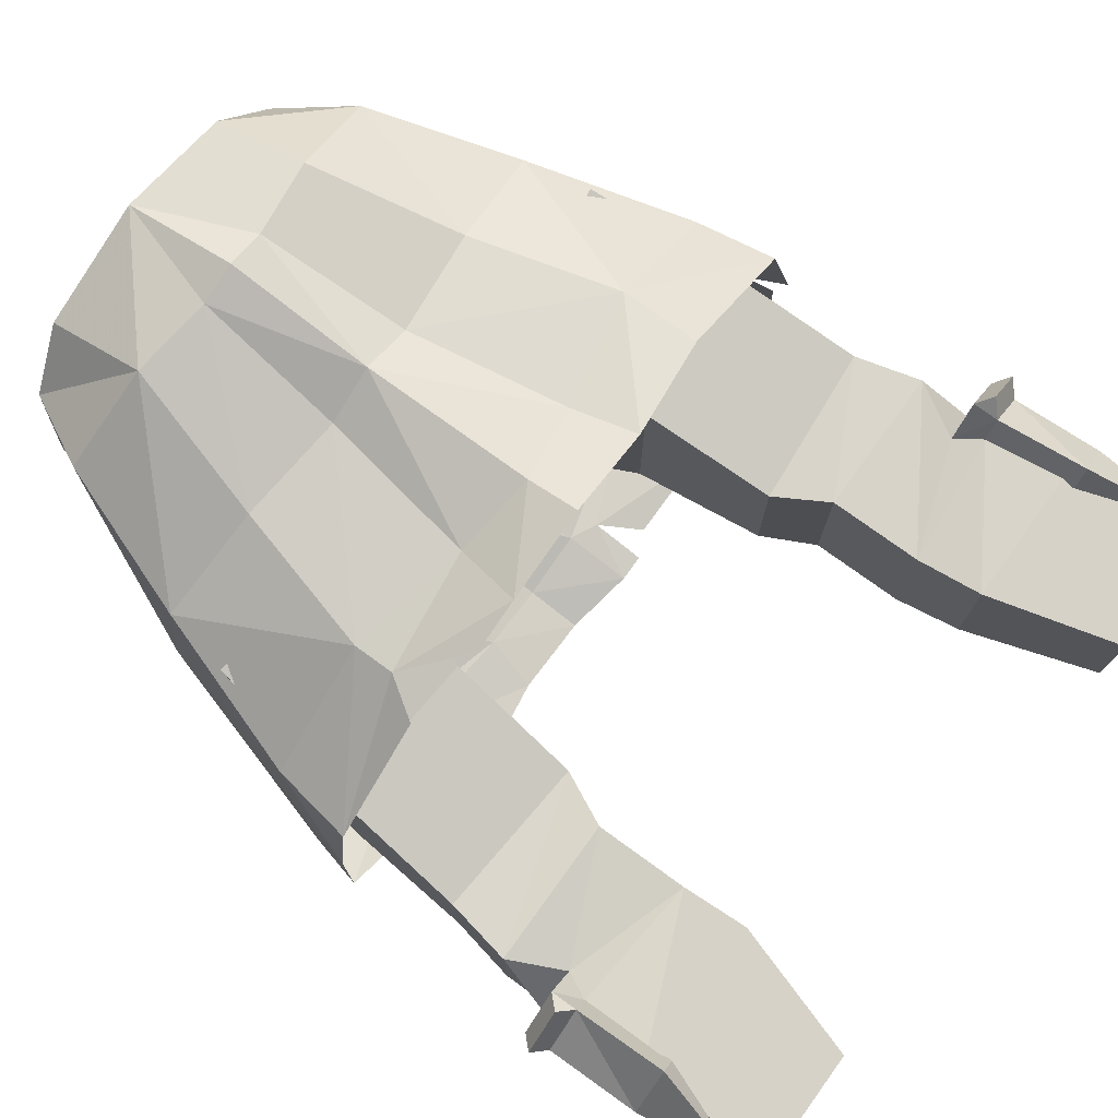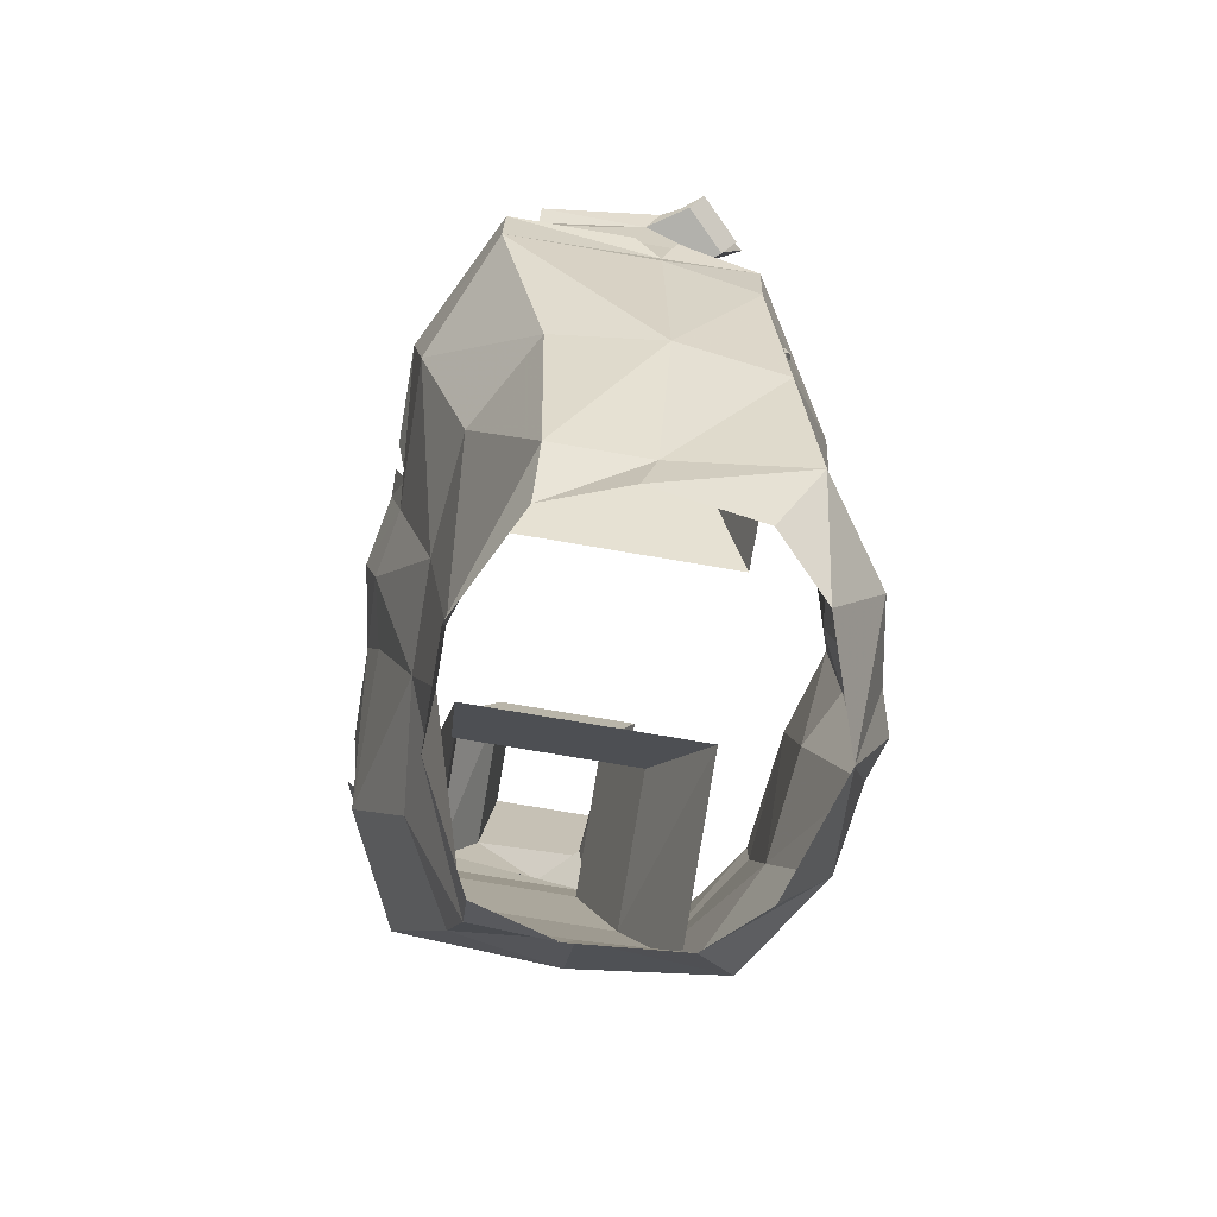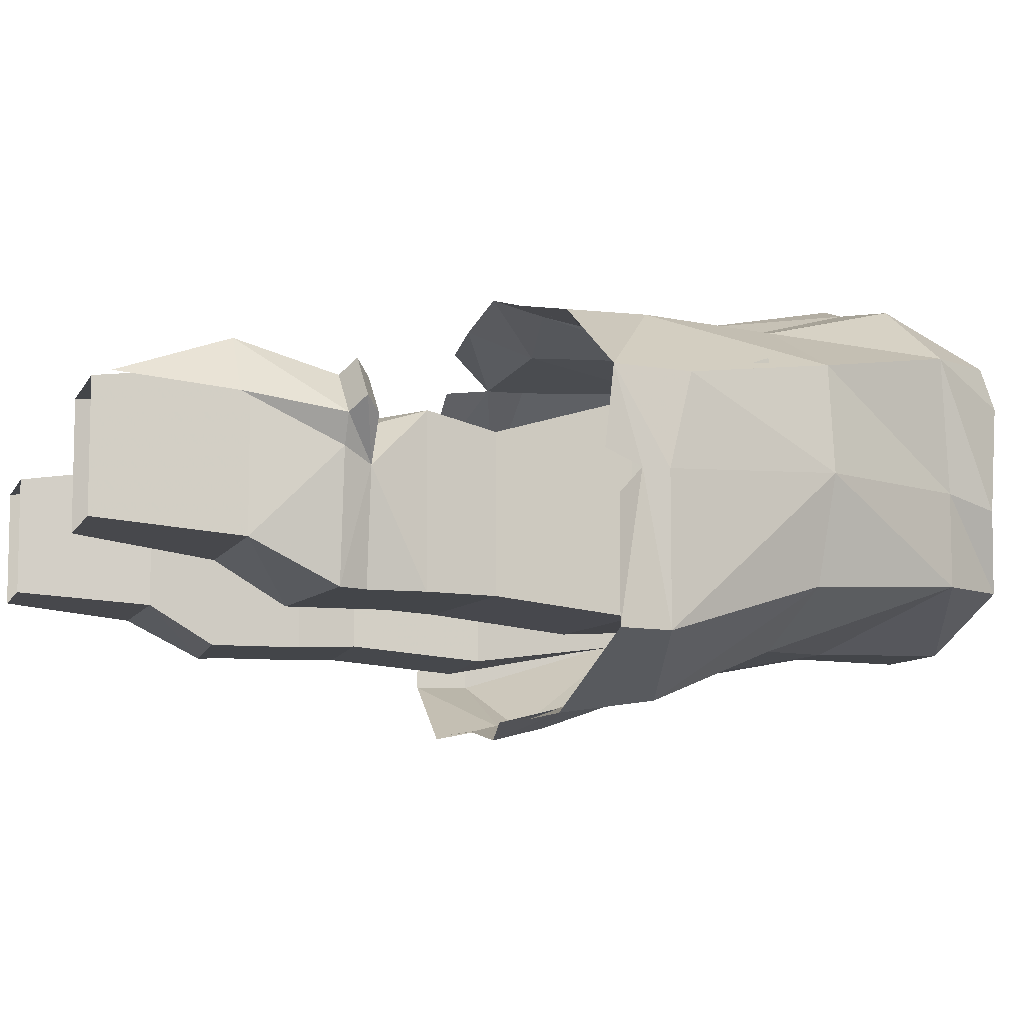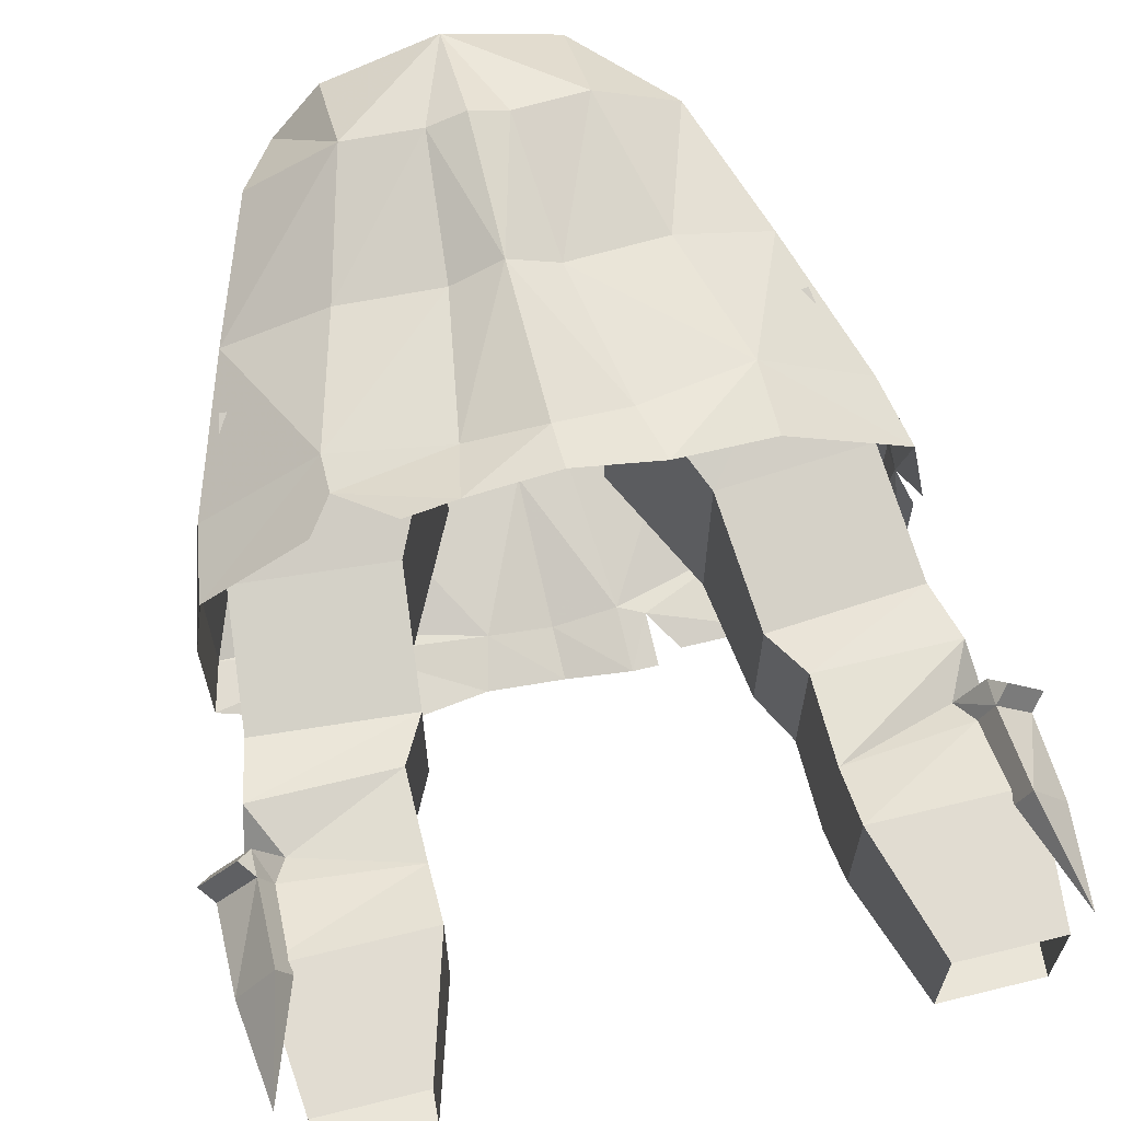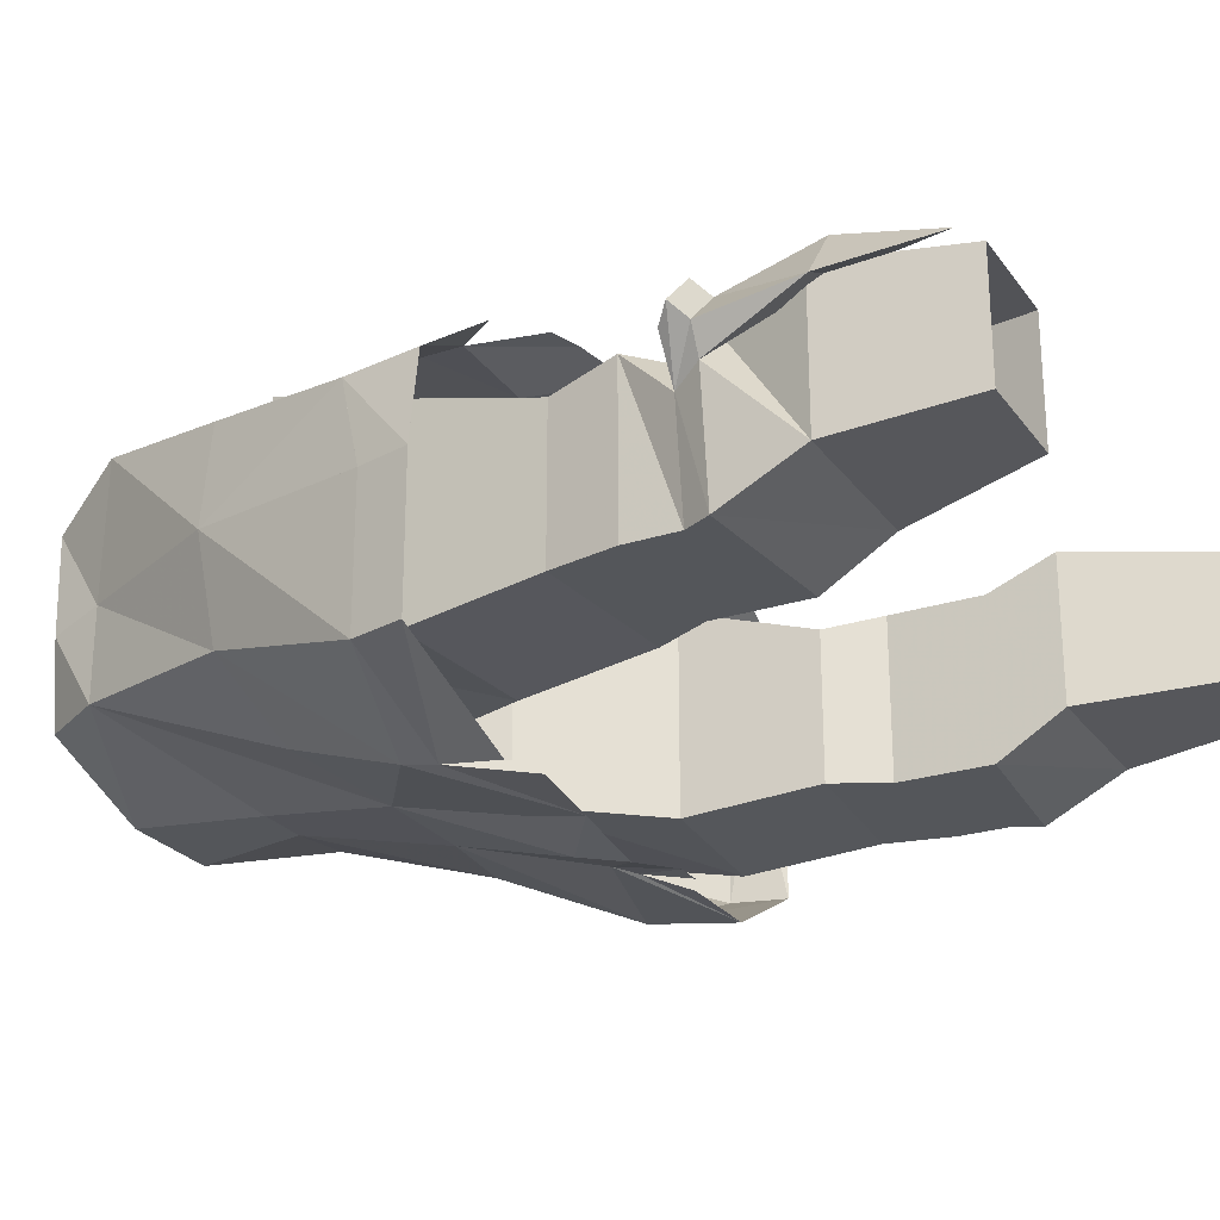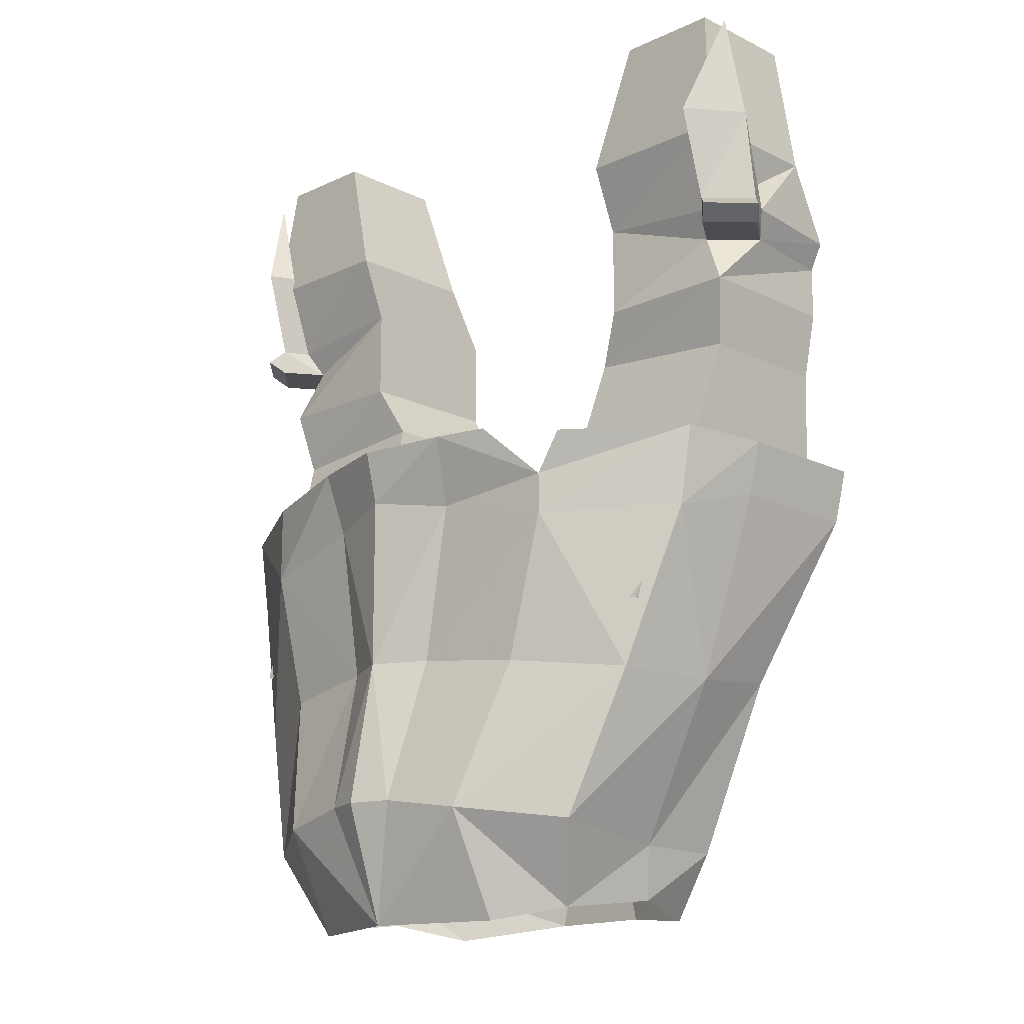
<metadata>
{"format":"obj","ext":"obj","renderer":"f3d","projection":"perspective","resolution":1024,"background":"white","views":[{"elev":76.0,"azim":125.9,"up":"+Z"},{"elev":-78.9,"azim":-99.5,"up":"+Y"},{"elev":-8.7,"azim":-107.1,"up":"+Z"},{"elev":64.0,"azim":166.1,"up":"+Z"},{"elev":-25.2,"azim":117.5,"up":"+Z"},{"elev":-16.0,"azim":44.3,"up":"+Y"}]}
</metadata>
<code>
v 0.1094 -0.1953 -0.08594
v 0.2031 -0.1953 -0.08594
v 0.2031 -0.2422 -0.1094
v 0.1094 -0.2344 -0.1094
v 0.1094 -0.1953 0
v 0.1328 -0.1172 -0.007812
v 0.1328 -0.1172 -0.07812
v 0.1953 -0.1172 -0.07812
v 0.2031 -0.1953 0
v 0.1875 -0.2422 -0.01562
v 0.2109 -0.2422 -0.03906
v 0.2031 -0.2578 -0.04688
v 0.1953 -0.2578 -0.1094
v 0.1953 -0.2891 -0.1094
v 0.1094 -0.2891 -0.1094
v 0.1094 -0.2344 -0.01562
v 0.1953 -0.1172 -0.007812
v 0.1797 -0.2578 -0.02344
v 0.1953 -0.2578 0
v 0.1953 -0.2422 0
v 0.1953 -0.1875 0.01562
v 0.1875 -0.1875 0
v 0.2188 -0.1875 -0.01562
v 0.2188 -0.2422 -0.02344
v 0.2266 -0.25 -0.01562
v 0.2188 -0.2578 -0.02344
v 0.1953 -0.2891 -0.01562
v 0.1875 -0.3281 -0.02344
v 0.1875 -0.3281 -0.1094
v 0.09375 -0.3203 -0.1094
v 0.1094 -0.2891 -0.01562
v 0.09375 -0.3203 -0.02344
v 0.08594 -0.3984 0
v 0.1797 -0.4062 0
v 0.1797 -0.4062 -0.1172
v 0.08594 -0.3984 -0.1172
v 0.1172 -0.625 -0.08594
v 0.09375 -0.6641 -0.08594
v 0.03125 -0.6562 -0.1172
v 0.01562 -0.5859 -0.1172
v 0.03125 -0.5 -0.1328
v 0.1016 -0.5156 -0.125
v 0.1562 -0.5234 -0.09375
v 0.1172 -0.625 -0.03125
v 0.1094 -0.6562 -0.03906
v 0 -0.6562 -0.1172
v 0 -0.5859 -0.1172
v 0 -0.5 -0.1328
v 0 -0.4141 -0.1641
v 0.03906 -0.4141 -0.1562
v 0.125 -0.4375 -0.1562
v -0.03125 -0.5 -0.1328
v -0.03906 -0.4141 -0.1562
v 0 -0.3828 -0.1719
v 0.04688 -0.3828 -0.1641
v -0.03906 -0.375 -0.1641
v -0.125 -0.4375 -0.1562
v -0.1016 -0.5156 -0.125
v -0.05469 -0.4062 -0.1562
v 0.1016 -0.6641 0.02344
v 0.125 -0.6172 0.04688
v 0.07031 -0.6094 0.08594
v 0.07031 -0.6719 0.05469
v 0 -0.6719 0.07812
v 0.02344 -0.6016 0.09375
v 0 -0.6016 0.1016
v -0.02344 -0.6016 0.09375
v -0.07031 -0.6094 0.08594
v -0.07031 -0.6719 0.05469
v -0.125 -0.6172 0.04688
v -0.1016 -0.6641 0.02344
v -0.1094 -0.6562 -0.03906
v -0.1172 -0.625 -0.03125
v -0.09375 -0.6641 -0.08594
v -0.1172 -0.625 -0.08594
v -0.03125 -0.6562 -0.1172
v -0.01562 -0.5859 -0.1172
v 0.1641 -0.5312 -0.03125
v 0.1562 -0.5312 0.03125
v 0.09375 -0.5234 0.0625
v 0.03125 -0.5156 0.07031
v 0 -0.5156 0.08594
v -0.03125 -0.5156 0.07031
v -0.09375 -0.5234 0.0625
v -0.1562 -0.5312 0.03125
v -0.1641 -0.5312 -0.03125
v -0.1562 -0.5234 -0.09375
v 0.1172 -0.4219 -0.1562
v 0.1953 -0.4219 -0.125
v 0.1016 -0.375 -0.1641
v 0.1953 -0.4219 -0.03906
v 0.1875 -0.4375 0.01562
v 0.2031 -0.3906 -0.03906
v 0.2031 -0.3906 -0.125
v 0.1172 -0.4375 0.0625
v 0.04688 -0.4219 0.07031
v 0 -0.4141 0.08594
v -0.04688 -0.4219 0.07031
v 0 -0.3828 0.09375
v -0.05469 -0.3828 0.07812
v -0.1172 -0.3906 0.0625
v -0.1172 -0.4375 0.0625
v 0.04688 -0.4766 -0.1094
v 0.04688 -0.4766 0.03125
v 0.1641 -0.4922 0.03125
v 0.1641 -0.4922 -0.1016
v 0.1953 -0.3906 0.01562
v 0.1172 -0.4141 0.0625
v 0.05469 -0.3828 0.08594
v 0.125 -0.3828 -0.1641
v -0.1953 -0.4219 -0.125
v -0.2031 -0.3906 -0.125
v -0.125 -0.3828 -0.1641
v -0.07031 -0.3828 -0.1641
v -0.05469 -0.375 -0.1641
v -0.1953 -0.4219 -0.03906
v -0.1875 -0.4375 0.01562
v -0.1953 -0.3906 0.01562
v -0.1953 -0.4062 -0.03906
v -0.1953 -0.2891 -0.1094
v -0.1094 -0.2891 -0.1094
v -0.09375 -0.3203 -0.1094
v -0.1875 -0.3281 -0.1094
v -0.1953 -0.2891 -0.01562
v -0.2031 -0.2578 -0.04688
v -0.1953 -0.2578 -0.1094
v -0.1094 -0.2344 -0.1094
v -0.1094 -0.2891 -0.01562
v -0.09375 -0.3203 -0.02344
v -0.08594 -0.3984 0
v -0.08594 -0.3984 -0.1172
v -0.1797 -0.4062 -0.1172
v -0.1875 -0.3281 -0.02344
v -0.1094 -0.2344 -0.01562
v -0.1797 -0.2578 -0.02344
v -0.1953 -0.2578 0
v -0.2188 -0.2578 -0.02344
v -0.2266 -0.25 -0.01562
v -0.2188 -0.2422 -0.02344
v -0.2109 -0.2422 -0.03906
v -0.2031 -0.2422 -0.1094
v -0.2031 -0.1953 -0.08594
v -0.1094 -0.1953 -0.08594
v -0.1797 -0.4062 0
v -0.1641 -0.4922 0.03125
v -0.04688 -0.4766 0.03125
v -0.04688 -0.4766 -0.1094
v -0.1641 -0.4922 -0.1016
v -0.2031 -0.3906 -0.05469
v -0.2031 -0.3828 -0.03125
v 0.1328 -0.3906 0.0625
v 0.08594 -0.3828 0.07812
v 0.2031 -0.25 0.007812
v 0.2109 -0.125 -0.007812
v -0.1094 -0.1953 0
v -0.2031 -0.1953 0
v -0.1875 -0.2422 -0.01562
v -0.1328 -0.1172 -0.07812
v -0.1328 -0.1172 -0.007812
v -0.1953 -0.1172 -0.007812
v -0.2188 -0.1875 -0.01562
v -0.1875 -0.1875 0
v -0.1953 -0.2422 0
v -0.1953 -0.1172 -0.07812
v -0.2031 -0.25 0.007812
v -0.1953 -0.1875 0.01562
v -0.2109 -0.125 -0.007812
f 1 2 3
f 1 3 4
f 1 4 5
f 2 9 10
f 2 10 11
f 2 11 3
f 3 11 12
f 3 12 13
f 3 13 4
f 4 16 5
f 5 16 9
f 9 16 10
f 10 16 18
f 10 18 19
f 10 19 20
f 11 24 12
f 12 24 25
f 12 25 26
f 12 26 18
f 125 135 136
f 125 136 137
f 125 137 138
f 125 138 139
f 125 139 140
f 125 140 141
f 125 141 126
f 126 141 127
f 127 141 142
f 127 142 143
f 127 143 134
f 18 26 19
f 19 26 153
f 19 153 20
f 20 153 24
f 153 26 25
f 153 25 24
f 155 156 157
f 155 157 134
f 155 134 143
f 156 142 140
f 156 140 157
f 157 163 135
f 157 135 134
f 142 141 140
f 135 163 136
f 136 163 165
f 136 165 138
f 136 138 137
f 163 139 165
f 165 139 138
f 1 5 6
f 1 6 7
f 1 7 2
f 2 7 8
f 2 8 9
f 5 9 17
f 5 17 6
f 9 8 17
f 155 143 158
f 155 158 159
f 155 159 156
f 156 159 160
f 156 160 142
f 143 142 164
f 143 164 158
f 142 160 164
f 4 13 14
f 4 14 15
f 4 15 16
f 12 18 27
f 12 27 13
f 13 27 14
f 14 27 28
f 14 28 29
f 14 29 15
f 15 29 30
f 15 30 31
f 15 31 16
f 16 31 18
f 18 31 27
f 27 31 32
f 27 32 28
f 28 32 33
f 28 33 34
f 28 34 29
f 29 34 35
f 29 35 30
f 30 35 36
f 30 36 32
f 30 32 31
f 32 36 33
f 33 36 103
f 33 103 104
f 33 104 34
f 34 104 105
f 34 105 35
f 35 105 106
f 35 106 36
f 36 106 103
f 120 121 122
f 120 122 123
f 120 123 124
f 120 124 125
f 120 125 126
f 120 126 121
f 121 126 127
f 121 127 128
f 121 128 129
f 121 129 122
f 122 129 130
f 122 130 131
f 122 131 123
f 123 131 132
f 123 132 133
f 123 133 124
f 124 133 128
f 124 128 134
f 124 134 135
f 124 135 125
f 127 134 128
f 128 133 129
f 129 133 144
f 129 144 130
f 130 144 145
f 130 145 146
f 130 146 131
f 131 146 147
f 131 147 132
f 132 147 148
f 132 148 144
f 132 144 133
f 144 148 145
f 10 20 21
f 10 21 22
f 10 22 11
f 11 22 23
f 11 23 24
f 20 24 23
f 20 23 21
f 21 23 154
f 21 154 22
f 22 154 23
f 157 140 161
f 157 161 162
f 157 162 163
f 163 162 166
f 163 166 139
f 139 166 161
f 139 161 140
f 162 167 166
f 166 167 161
f 161 167 162
f 37 38 39
f 37 39 40
f 37 40 41
f 37 41 42
f 37 42 43
f 37 43 44
f 37 44 45
f 37 45 38
f 39 46 47
f 39 47 40
f 40 47 48
f 40 48 41
f 41 48 49
f 41 49 50
f 41 50 42
f 41 42 51
f 41 51 50
f 41 50 48
f 48 50 49
f 48 49 52
f 48 52 53
f 48 53 49
f 49 53 52
f 52 53 57
f 52 57 58
f 52 58 53
f 53 58 57
f 60 45 44
f 60 44 61
f 60 61 62
f 60 62 63
f 63 62 64
f 64 62 65
f 64 65 66
f 64 66 67
f 64 67 68
f 64 68 69
f 69 68 70
f 69 70 71
f 71 70 72
f 72 70 73
f 72 73 74
f 74 73 75
f 74 75 76
f 76 75 77
f 76 77 46
f 46 77 47
f 47 77 52
f 47 52 48
f 43 78 44
f 44 78 61
f 61 78 79
f 61 79 62
f 62 79 80
f 62 80 65
f 65 80 81
f 65 81 82
f 65 82 66
f 66 82 67
f 67 82 83
f 67 83 68
f 68 83 84
f 68 84 70
f 70 84 85
f 70 85 73
f 73 85 86
f 73 86 75
f 75 86 87
f 75 87 58
f 75 58 77
f 77 58 52
f 51 43 42
f 51 42 50
f 51 89 43
f 51 43 89
f 78 43 89
f 78 89 91
f 78 91 79
f 78 79 92
f 78 92 91
f 78 91 43
f 43 91 89
f 91 92 79
f 79 92 80
f 79 80 95
f 79 95 92
f 92 95 80
f 80 95 81
f 80 81 96
f 80 96 95
f 95 96 81
f 81 96 82
f 81 82 97
f 81 97 96
f 96 97 82
f 82 97 98
f 82 98 83
f 82 83 97
f 97 83 98
f 98 102 84
f 98 84 83
f 98 83 102
f 57 58 87
f 57 87 111
f 87 86 116
f 87 116 111
f 87 111 86
f 86 111 116
f 86 116 85
f 86 85 117
f 86 117 116
f 116 117 85
f 85 117 84
f 85 84 102
f 85 102 117
f 117 102 84
f 84 102 83
f 42 43 51
f 87 58 57
f 87 57 111
f 49 53 54
f 49 54 50
f 49 50 55
f 49 55 54
f 49 54 56
f 49 56 53
f 53 57 59
f 53 59 56
f 53 56 54
f 51 50 88
f 51 88 89
f 51 89 88
f 51 88 55
f 51 55 50
f 50 55 88
f 88 55 90
f 88 90 55
f 89 91 93
f 89 93 94
f 89 94 91
f 91 94 93
f 91 93 92
f 97 98 99
f 97 99 100
f 97 100 98
f 98 100 101
f 98 101 102
f 98 102 100
f 98 100 99
f 54 55 50
f 92 93 107
f 92 107 95
f 92 95 108
f 92 108 107
f 92 107 91
f 91 107 93
f 95 107 108
f 95 108 96
f 95 96 108
f 108 96 109
f 108 109 96
f 96 109 99
f 96 99 97
f 96 97 109
f 109 97 99
f 94 89 88
f 94 88 110
f 94 110 88
f 94 88 89
f 57 111 112
f 57 112 113
f 57 113 59
f 59 113 114
f 59 114 113
f 59 113 53
f 59 53 56
f 59 56 115
f 59 115 56
f 116 117 118
f 116 118 119
f 116 119 111
f 116 111 119
f 116 119 117
f 117 102 101
f 117 101 118
f 117 118 102
f 112 111 119
f 112 119 149
f 112 149 119
f 112 119 111
f 112 111 113
f 113 111 57
f 113 57 53
f 119 118 150
f 119 150 118
f 119 118 117
f 108 107 151
f 108 151 107
f 109 108 152
f 109 152 108
f 118 101 102
f 102 101 100

</code>
